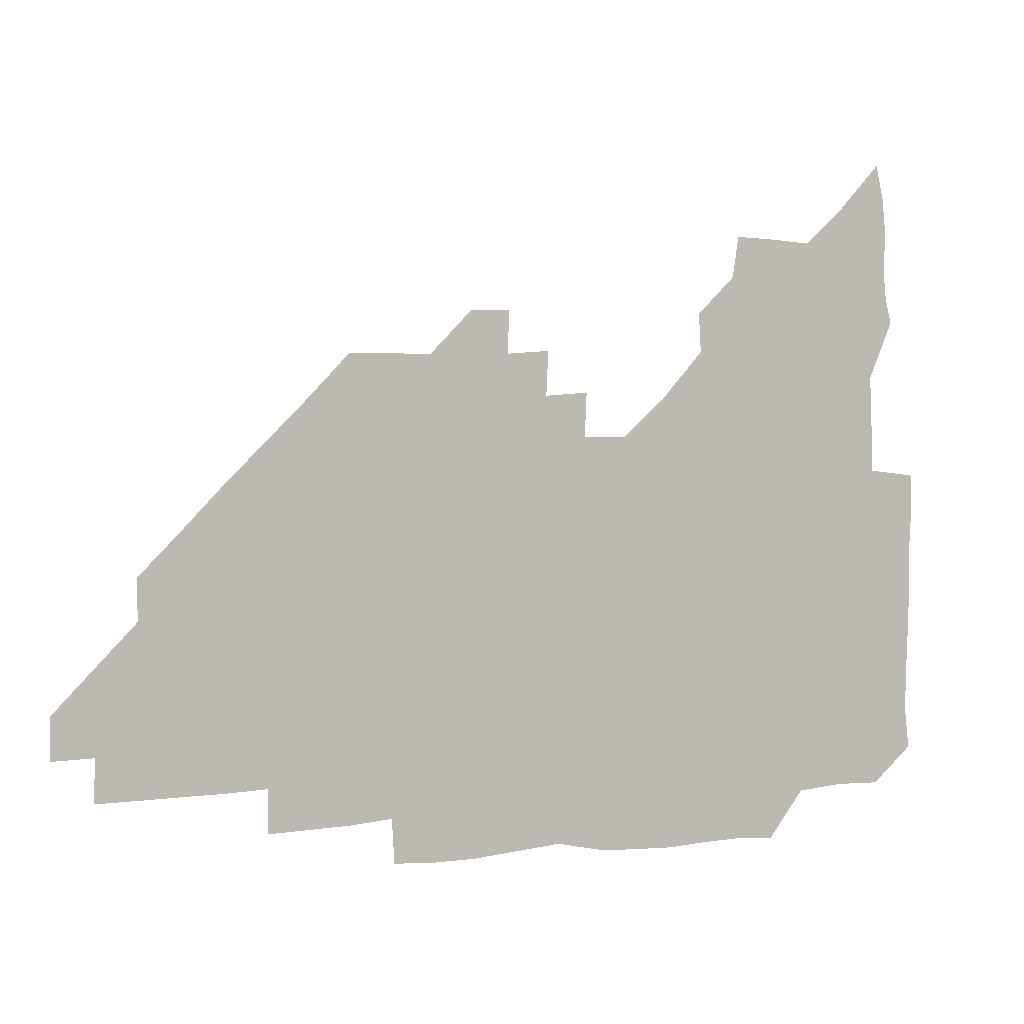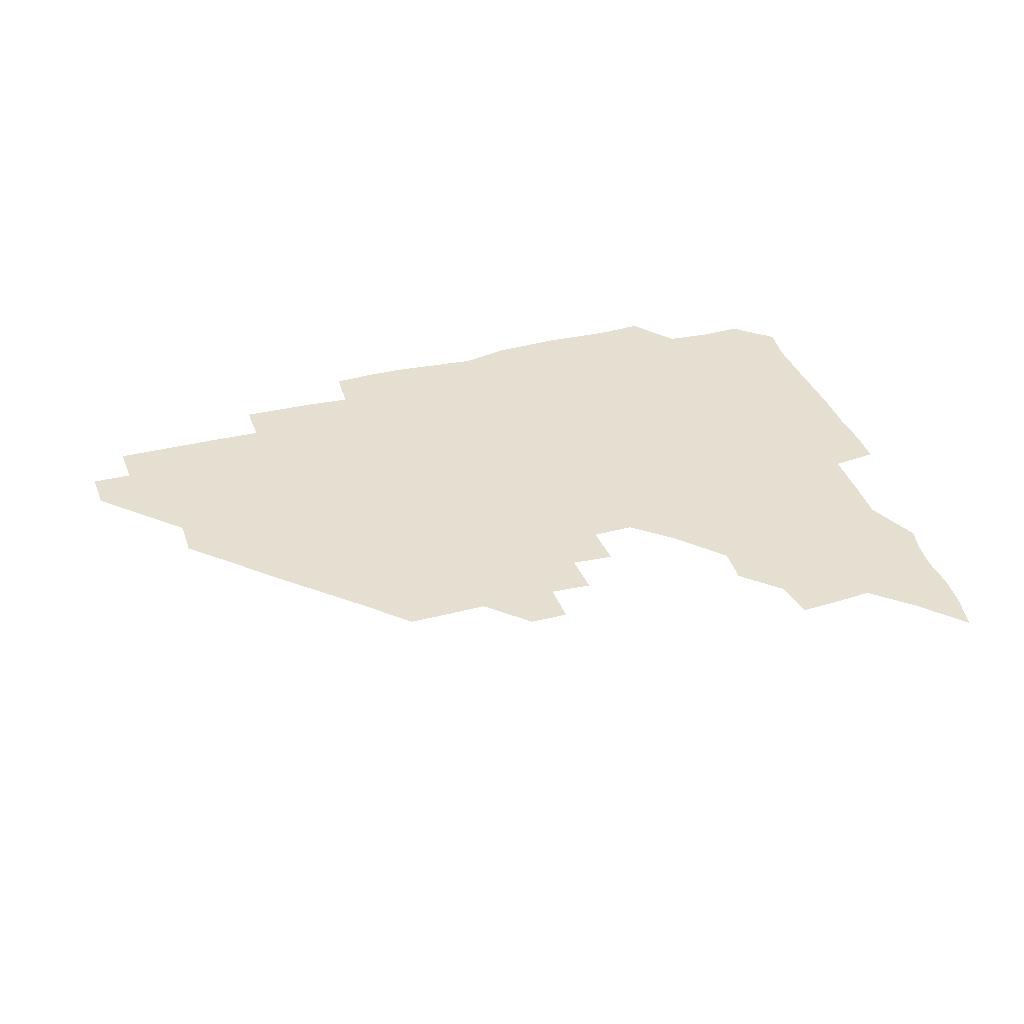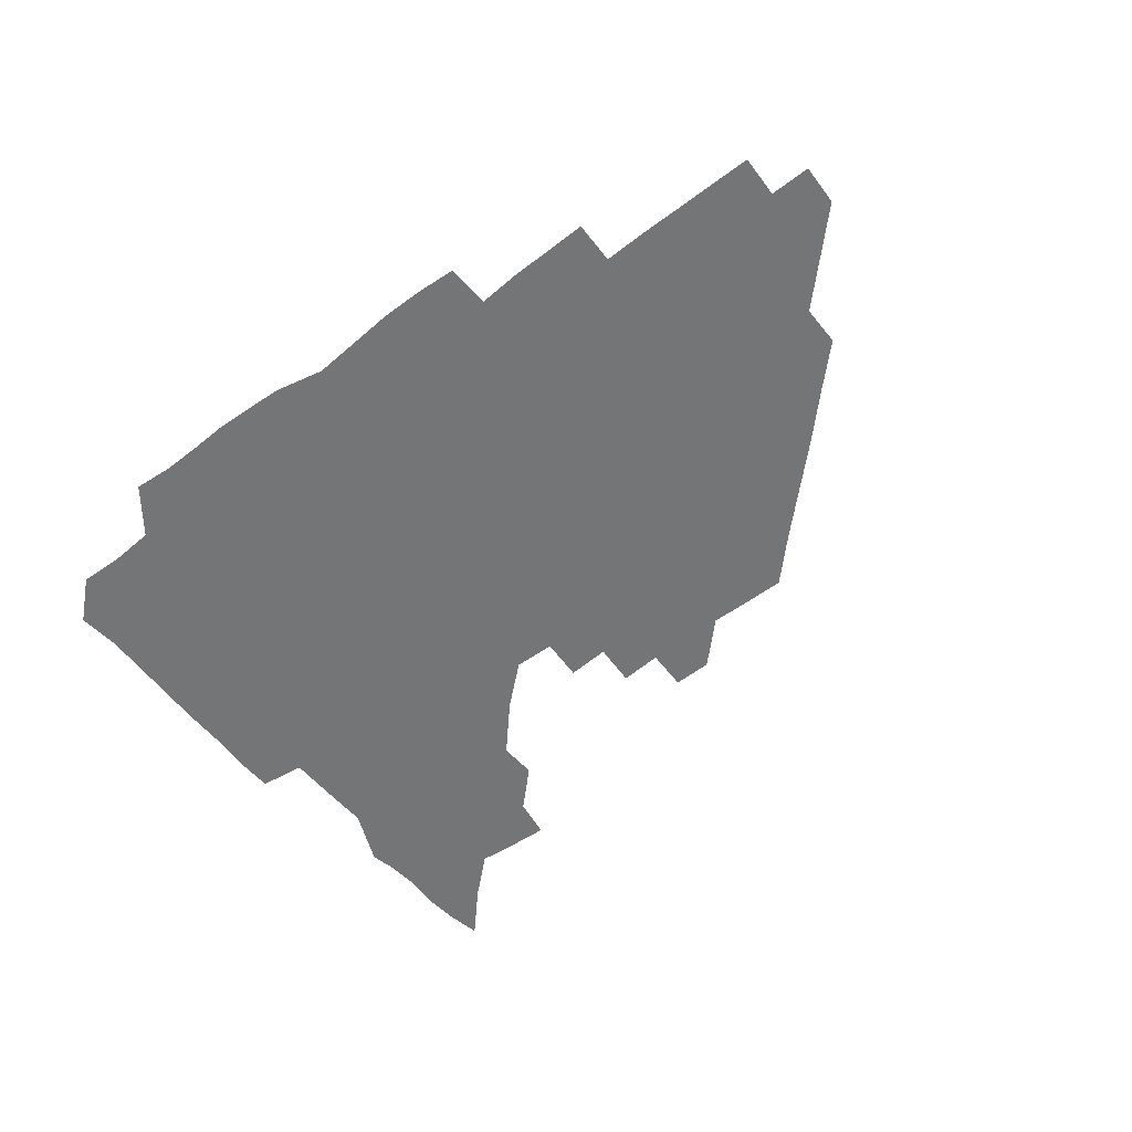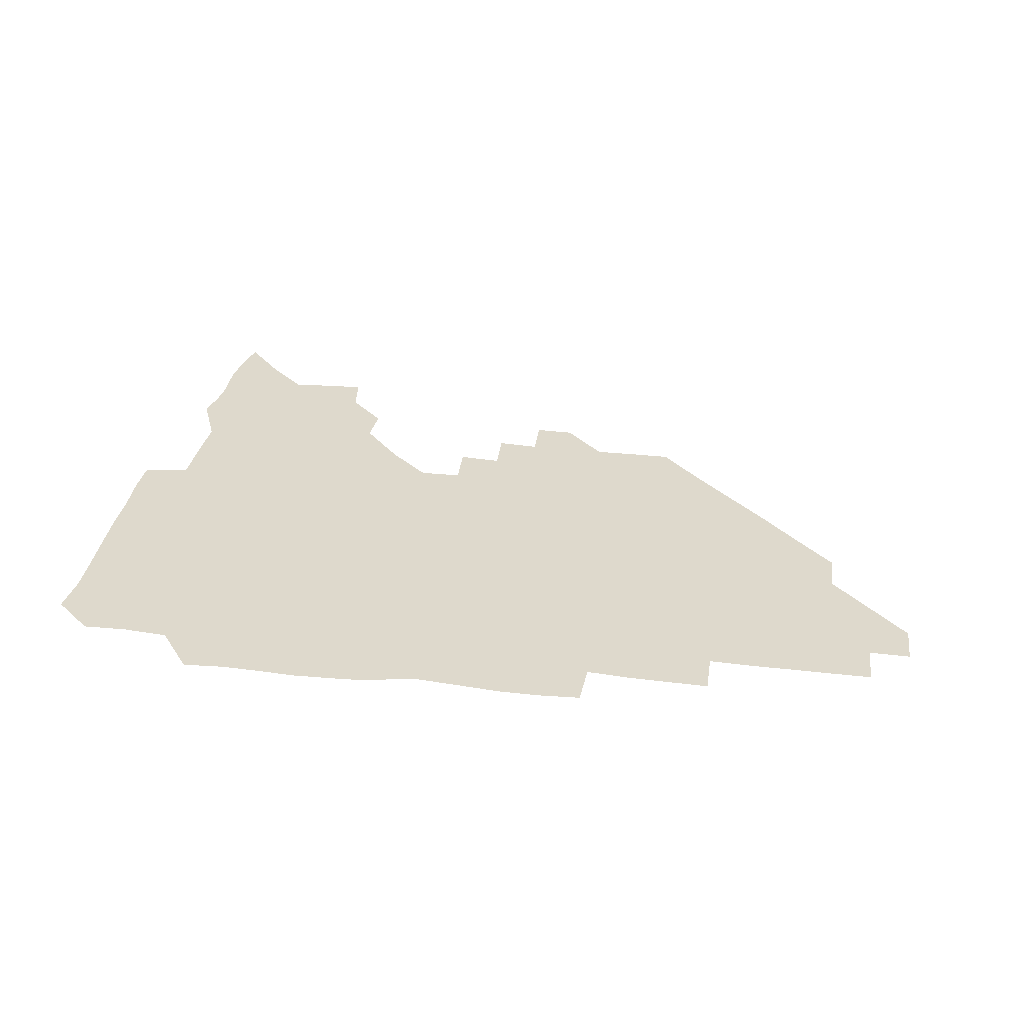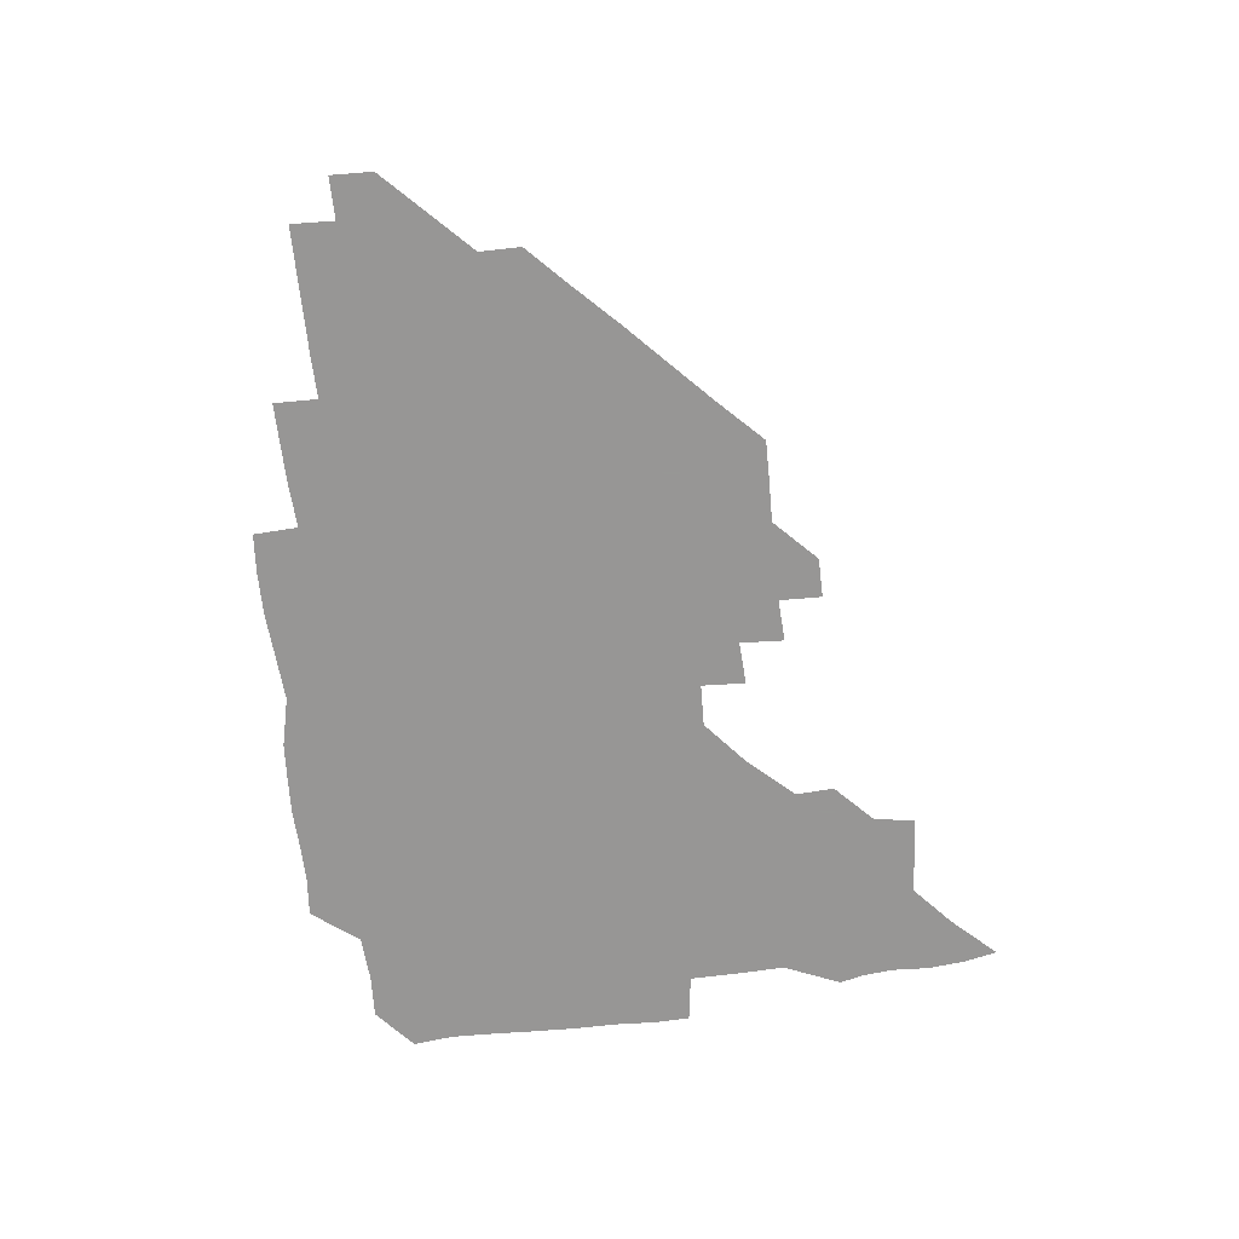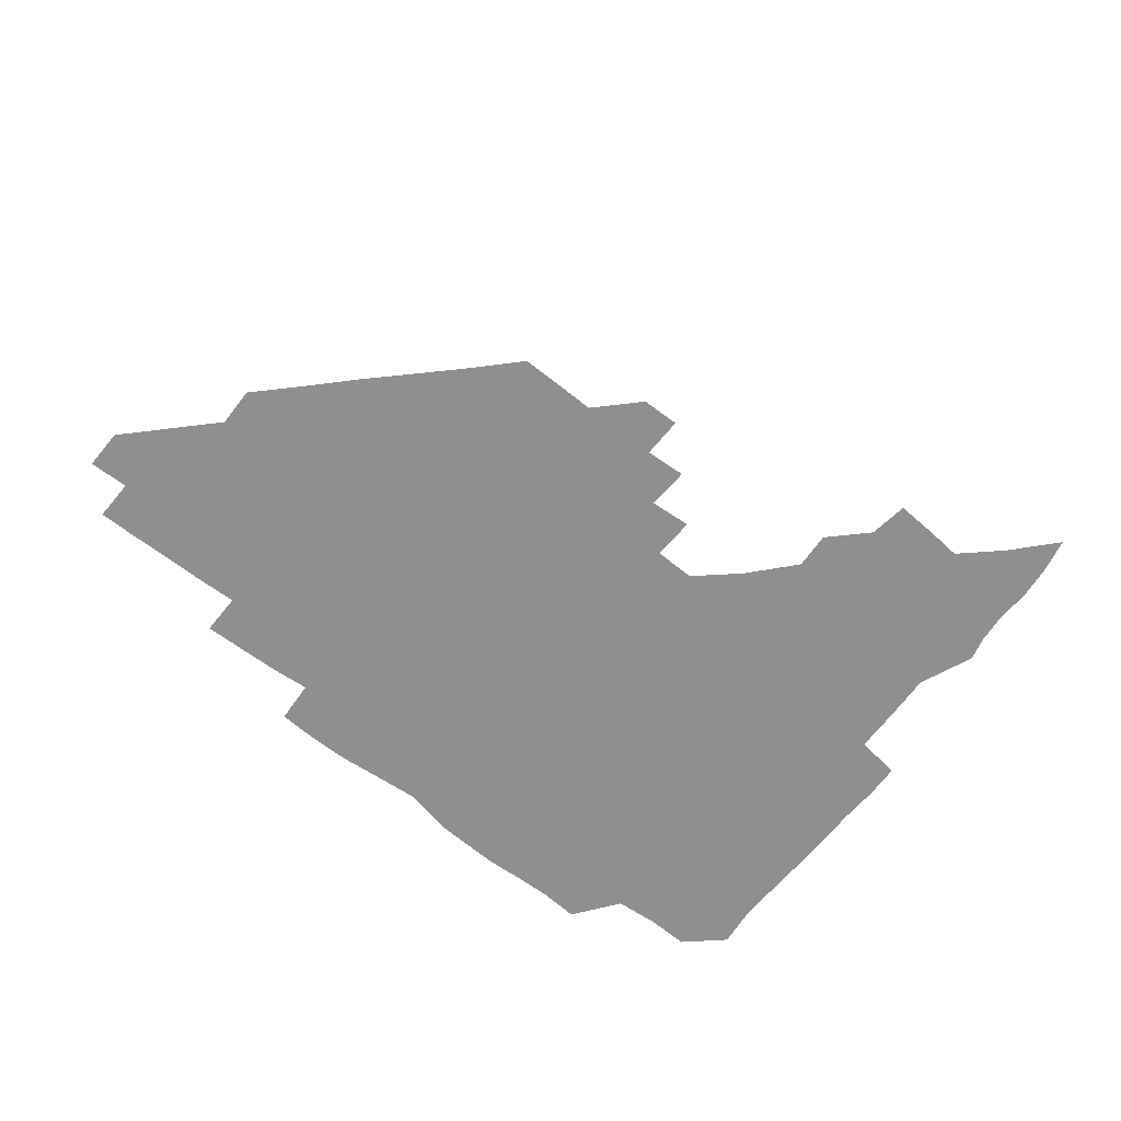
<metadata>
{"format":"obj","ext":"obj","renderer":"f3d","projection":"perspective","resolution":1024,"background":"white","views":[{"elev":4.3,"azim":158.0,"up":"+Y"},{"elev":36.6,"azim":161.6,"up":"+Z"},{"elev":-56.5,"azim":37.7,"up":"+Z"},{"elev":32.1,"azim":9.0,"up":"+Z"},{"elev":-68.0,"azim":95.9,"up":"+Z"},{"elev":-65.3,"azim":141.8,"up":"+Z"}]}
</metadata>
<code>
v 268.3 193.4 0
v 270.1 208.4 0
v 269.8 223.6 0
v 269.3 239.1 0
v 268.9 254.8 0
v 269.1 270.6 0
v 268.5 285.6 0
v 269 299 0
v 282.9 180.3 0
v 286 196.1 0
v 286.7 211 0
v 287.2 226.1 0
v 286.7 240.9 0
v 286.2 255.8 0
v 287.2 271 0
v 286.9 285.9 0
v 286.1 301.2 0
v 286.6 318.9 0
v 287.4 336.6 0
v 278.7 357.4 0
v 280.9 366.4 0
v 282.1 377.4 0
v 281.5 390.9 0
v 282.9 404 0
v 285.6 416.7 0
v 298.8 180.9 0
v 301.5 196.5 0
v 302.6 212.1 0
v 302.6 226.7 0
v 301.9 241.3 0
v 301.8 256.2 0
v 303.1 271.4 0
v 302.8 286 0
v 301.9 300.7 0
v 301.8 315.7 0
v 303.3 330.9 0
v 304.6 347.3 0
v 302.6 362.7 0
v 298.9 377 0
v 300 388.9 0
v 300.7 400.3 0
v 315.6 179.6 0
v 316.8 196.7 0
v 316.9 211.7 0
v 316.7 226.4 0
v 316.5 241.3 0
v 316.5 256.1 0
v 317.6 271.4 0
v 317.5 286.1 0
v 317.1 300.8 0
v 317.6 315.4 0
v 317.8 330 0
v 317.6 345.5 0
v 318.5 359.8 0
v 317.8 374.1 0
v 315.4 386.9 0
v 328.6 162.3 0
v 331.5 182 0
v 331.8 196.9 0
v 331.5 211.5 0
v 330.8 225.9 0
v 331.1 241 0
v 331 255.8 0
v 332.6 271.4 0
v 332.7 286.1 0
v 332.4 300.8 0
v 332.2 315.4 0
v 332.1 330.1 0
v 331.6 345.4 0
v 332.7 359.4 0
v 332.6 373.6 0
v 329.4 388.2 0
v 343.1 163.4 0
v 346.1 181.4 0
v 346.7 197 0
v 346.1 211.3 0
v 346.1 226.2 0
v 345.6 240.8 0
v 346.4 256.1 0
v 347.5 271.4 0
v 348 286 0
v 347.6 300.6 0
v 346.5 315.8 0
v 346.1 330.7 0
v 346 345.6 0
v 346.4 359.9 0
v 346.4 374.1 0
v 344.3 389 0
v 357.3 163 0
v 361.2 181.7 0
v 361.6 197 0
v 361.6 211.7 0
v 361.1 226.2 0
v 361.5 241.4 0
v 361.6 256.2 0
v 362.4 271.3 0
v 362.5 285.9 0
v 362.6 300.3 0
v 362 314.9 0
v 360.7 330.2 0
v 359.5 346.5 0
v 360.3 360.4 0
v 371 162.3 0
v 375.9 182.4 0
v 376.8 197.3 0
v 377.1 212.1 0
v 376.4 226.4 0
v 377.4 241.8 0
v 377.4 256.6 0
v 377.3 271.3 0
v 377.2 285.9 0
v 377.1 300.3 0
v 376.3 315 0
v 374.9 329.2 0
v 384.7 162.8 0
v 390.3 182.6 0
v 392.4 198.2 0
v 392.2 212.2 0
v 392.1 226.9 0
v 392.1 241.7 0
v 391.8 256.4 0
v 391.7 271.1 0
v 391.7 285.9 0
v 391.4 300.7 0
v 390.6 315.5 0
v 398.2 163.5 0
v 405.7 183.4 0
v 407.2 198.1 0
v 407 212.2 0
v 407 226.8 0
v 406.5 241.3 0
v 406.5 256.2 0
v 406.3 271 0
v 406.9 285.7 0
v 406.3 300.9 0
v 406.1 315.9 0
v 405.4 332 0
v 416.1 167.4 0
v 421.2 183.4 0
v 421.6 197.4 0
v 421.7 211.8 0
v 421.9 226.7 0
v 421.4 241.3 0
v 421.6 256.3 0
v 421.5 271.1 0
v 421.3 286.1 0
v 421.2 301 0
v 421 316.1 0
v 421.2 330.9 0
v 420.5 347 0
v 433.1 166.1 0
v 436.2 182.7 0
v 436.4 197 0
v 436.5 211.6 0
v 436.5 226.4 0
v 436.4 241.3 0
v 436.4 256.2 0
v 436.3 271.1 0
v 436.3 286 0
v 436.5 300.7 0
v 436.3 315.7 0
v 436.1 331.1 0
v 436 346 0
v 435.7 361.5 0
v 449.1 164.7 0
v 451 182.1 0
v 451.3 196.7 0
v 451.6 211.8 0
v 451.4 226.4 0
v 451.2 241.1 0
v 451.2 256.1 0
v 451.3 271 0
v 451.1 286 0
v 451.3 300.8 0
v 451.2 315.8 0
v 451.1 330.8 0
v 450.9 345.7 0
v 450.2 361.3 0
v 464.5 164.7 0
v 465.8 181.6 0
v 466.2 196.7 0
v 466.4 211.6 0
v 466.4 226.3 0
v 466.2 241.1 0
v 466.2 256 0
v 466.5 271 0
v 466.4 285.8 0
v 466.2 300.9 0
v 466.2 315.9 0
v 466.1 330.6 0
v 465.4 346 0
v 479.5 165.6 0
v 480.4 181.8 0
v 481.1 196.6 0
v 481.2 211.2 0
v 481.3 226.3 0
v 481.3 241.2 0
v 481.2 256.1 0
v 481.2 271 0
v 481.3 285.8 0
v 481.1 301.3 0
v 481.1 316 0
v 481 330.9 0
v 480.5 346.3 0
v 495.7 180.6 0
v 496 196.6 0
v 496.1 211.1 0
v 496.3 226.4 0
v 496.4 241.3 0
v 496.2 256.1 0
v 496.3 271 0
v 496.2 285.8 0
v 496 301.3 0
v 496 316 0
v 495.8 330.8 0
v 495.3 346.3 0
v 511 180.3 0
v 510.9 196.3 0
v 511.1 211.4 0
v 511.2 226.4 0
v 511.2 241.3 0
v 511.2 256.1 0
v 511.3 270.9 0
v 511.2 285.9 0
v 511 301.1 0
v 510.8 316 0
v 510.5 330.8 0
v 525.8 180 0
v 525.6 195.8 0
v 526 211 0
v 526.1 226.3 0
v 526.1 241.2 0
v 526.1 256.1 0
v 526.1 271 0
v 526 285.9 0
v 525.9 300.9 0
v 525.5 316.1 0
v 541.1 195.3 0
v 541 211.2 0
v 540.9 226.4 0
v 541 241.2 0
v 541.1 256 0
v 540.8 271 0
v 540.8 285.9 0
v 540.6 301.3 0
v 556.3 195.3 0
v 555.8 211.4 0
v 555.8 226.3 0
v 556 241.1 0
v 555.8 256.2 0
v 555.7 271.1 0
v 555.5 286.1 0
v 571.5 195.2 0
v 570.9 211 0
v 570.7 226.2 0
v 570.7 241.1 0
v 570.5 256.1 0
v 570.6 271.1 0
v 586.1 195.1 0
v 585.6 210.8 0
v 585.7 225.9 0
v 585.1 241.3 0
v 600.8 210.6 0
v 600.4 225.8 0
f 9 10 1
f 1 10 2
f 10 11 2
f 2 11 3
f 11 12 3
f 3 12 4
f 12 13 4
f 4 13 5
f 13 14 5
f 5 14 6
f 14 15 6
f 6 15 7
f 15 16 7
f 7 16 8
f 16 17 8
f 9 26 10
f 26 27 10
f 10 27 11
f 27 28 11
f 11 28 12
f 28 29 12
f 12 29 13
f 29 30 13
f 13 30 14
f 30 31 14
f 14 31 15
f 31 32 15
f 15 32 16
f 32 33 16
f 16 33 17
f 33 34 17
f 17 34 18
f 34 35 18
f 18 35 19
f 35 36 19
f 19 36 20
f 36 37 20
f 20 37 21
f 37 38 21
f 21 38 22
f 38 39 22
f 22 39 23
f 39 40 23
f 23 40 24
f 40 41 24
f 24 41 25
f 26 42 27
f 42 43 27
f 27 43 28
f 43 44 28
f 28 44 29
f 44 45 29
f 29 45 30
f 45 46 30
f 30 46 31
f 46 47 31
f 31 47 32
f 47 48 32
f 32 48 33
f 48 49 33
f 33 49 34
f 49 50 34
f 34 50 35
f 50 51 35
f 35 51 36
f 51 52 36
f 36 52 37
f 52 53 37
f 37 53 38
f 53 54 38
f 38 54 39
f 54 55 39
f 39 55 40
f 55 56 40
f 40 56 41
f 57 58 42
f 42 58 43
f 58 59 43
f 43 59 44
f 59 60 44
f 44 60 45
f 60 61 45
f 45 61 46
f 61 62 46
f 46 62 47
f 62 63 47
f 47 63 48
f 63 64 48
f 48 64 49
f 64 65 49
f 49 65 50
f 65 66 50
f 50 66 51
f 66 67 51
f 51 67 52
f 67 68 52
f 52 68 53
f 68 69 53
f 53 69 54
f 69 70 54
f 54 70 55
f 70 71 55
f 55 71 56
f 71 72 56
f 57 73 58
f 73 74 58
f 58 74 59
f 74 75 59
f 59 75 60
f 75 76 60
f 60 76 61
f 76 77 61
f 61 77 62
f 77 78 62
f 62 78 63
f 78 79 63
f 63 79 64
f 79 80 64
f 64 80 65
f 80 81 65
f 65 81 66
f 81 82 66
f 66 82 67
f 82 83 67
f 67 83 68
f 83 84 68
f 68 84 69
f 84 85 69
f 69 85 70
f 85 86 70
f 70 86 71
f 86 87 71
f 71 87 72
f 87 88 72
f 73 89 74
f 89 90 74
f 74 90 75
f 90 91 75
f 75 91 76
f 91 92 76
f 76 92 77
f 92 93 77
f 77 93 78
f 93 94 78
f 78 94 79
f 94 95 79
f 79 95 80
f 95 96 80
f 80 96 81
f 96 97 81
f 81 97 82
f 97 98 82
f 82 98 83
f 98 99 83
f 83 99 84
f 99 100 84
f 84 100 85
f 100 101 85
f 85 101 86
f 101 102 86
f 86 102 87
f 89 103 90
f 103 104 90
f 90 104 91
f 104 105 91
f 91 105 92
f 105 106 92
f 92 106 93
f 106 107 93
f 93 107 94
f 107 108 94
f 94 108 95
f 108 109 95
f 95 109 96
f 109 110 96
f 96 110 97
f 110 111 97
f 97 111 98
f 111 112 98
f 98 112 99
f 112 113 99
f 99 113 100
f 113 114 100
f 100 114 101
f 103 115 104
f 115 116 104
f 104 116 105
f 116 117 105
f 105 117 106
f 117 118 106
f 106 118 107
f 118 119 107
f 107 119 108
f 119 120 108
f 108 120 109
f 120 121 109
f 109 121 110
f 121 122 110
f 110 122 111
f 122 123 111
f 111 123 112
f 123 124 112
f 112 124 113
f 124 125 113
f 113 125 114
f 115 126 116
f 126 127 116
f 116 127 117
f 127 128 117
f 117 128 118
f 128 129 118
f 118 129 119
f 129 130 119
f 119 130 120
f 130 131 120
f 120 131 121
f 131 132 121
f 121 132 122
f 132 133 122
f 122 133 123
f 133 134 123
f 123 134 124
f 134 135 124
f 124 135 125
f 135 136 125
f 126 138 127
f 138 139 127
f 127 139 128
f 139 140 128
f 128 140 129
f 140 141 129
f 129 141 130
f 141 142 130
f 130 142 131
f 142 143 131
f 131 143 132
f 143 144 132
f 132 144 133
f 144 145 133
f 133 145 134
f 145 146 134
f 134 146 135
f 146 147 135
f 135 147 136
f 147 148 136
f 136 148 137
f 148 149 137
f 138 151 139
f 151 152 139
f 139 152 140
f 152 153 140
f 140 153 141
f 153 154 141
f 141 154 142
f 154 155 142
f 142 155 143
f 155 156 143
f 143 156 144
f 156 157 144
f 144 157 145
f 157 158 145
f 145 158 146
f 158 159 146
f 146 159 147
f 159 160 147
f 147 160 148
f 160 161 148
f 148 161 149
f 161 162 149
f 149 162 150
f 162 163 150
f 151 165 152
f 165 166 152
f 152 166 153
f 166 167 153
f 153 167 154
f 167 168 154
f 154 168 155
f 168 169 155
f 155 169 156
f 169 170 156
f 156 170 157
f 170 171 157
f 157 171 158
f 171 172 158
f 158 172 159
f 172 173 159
f 159 173 160
f 173 174 160
f 160 174 161
f 174 175 161
f 161 175 162
f 175 176 162
f 162 176 163
f 176 177 163
f 163 177 164
f 177 178 164
f 165 179 166
f 179 180 166
f 166 180 167
f 180 181 167
f 167 181 168
f 181 182 168
f 168 182 169
f 182 183 169
f 169 183 170
f 183 184 170
f 170 184 171
f 184 185 171
f 171 185 172
f 185 186 172
f 172 186 173
f 186 187 173
f 173 187 174
f 187 188 174
f 174 188 175
f 188 189 175
f 175 189 176
f 189 190 176
f 176 190 177
f 190 191 177
f 177 191 178
f 179 192 180
f 192 193 180
f 180 193 181
f 193 194 181
f 181 194 182
f 194 195 182
f 182 195 183
f 195 196 183
f 183 196 184
f 196 197 184
f 184 197 185
f 197 198 185
f 185 198 186
f 198 199 186
f 186 199 187
f 199 200 187
f 187 200 188
f 200 201 188
f 188 201 189
f 201 202 189
f 189 202 190
f 202 203 190
f 190 203 191
f 203 204 191
f 193 205 194
f 205 206 194
f 194 206 195
f 206 207 195
f 195 207 196
f 207 208 196
f 196 208 197
f 208 209 197
f 197 209 198
f 209 210 198
f 198 210 199
f 210 211 199
f 199 211 200
f 211 212 200
f 200 212 201
f 212 213 201
f 201 213 202
f 213 214 202
f 202 214 203
f 214 215 203
f 203 215 204
f 215 216 204
f 205 217 206
f 217 218 206
f 206 218 207
f 218 219 207
f 207 219 208
f 219 220 208
f 208 220 209
f 220 221 209
f 209 221 210
f 221 222 210
f 210 222 211
f 222 223 211
f 211 223 212
f 223 224 212
f 212 224 213
f 224 225 213
f 213 225 214
f 225 226 214
f 214 226 215
f 226 227 215
f 215 227 216
f 217 228 218
f 228 229 218
f 218 229 219
f 229 230 219
f 219 230 220
f 230 231 220
f 220 231 221
f 231 232 221
f 221 232 222
f 232 233 222
f 222 233 223
f 233 234 223
f 223 234 224
f 234 235 224
f 224 235 225
f 235 236 225
f 225 236 226
f 236 237 226
f 226 237 227
f 229 238 230
f 238 239 230
f 230 239 231
f 239 240 231
f 231 240 232
f 240 241 232
f 232 241 233
f 241 242 233
f 233 242 234
f 242 243 234
f 234 243 235
f 243 244 235
f 235 244 236
f 244 245 236
f 236 245 237
f 238 246 239
f 246 247 239
f 239 247 240
f 247 248 240
f 240 248 241
f 248 249 241
f 241 249 242
f 249 250 242
f 242 250 243
f 250 251 243
f 243 251 244
f 251 252 244
f 244 252 245
f 246 253 247
f 253 254 247
f 247 254 248
f 254 255 248
f 248 255 249
f 255 256 249
f 249 256 250
f 256 257 250
f 250 257 251
f 257 258 251
f 251 258 252
f 253 259 254
f 259 260 254
f 254 260 255
f 260 261 255
f 255 261 256
f 261 262 256
f 256 262 257
f 260 263 261
f 263 264 261
f 261 264 262

</code>
